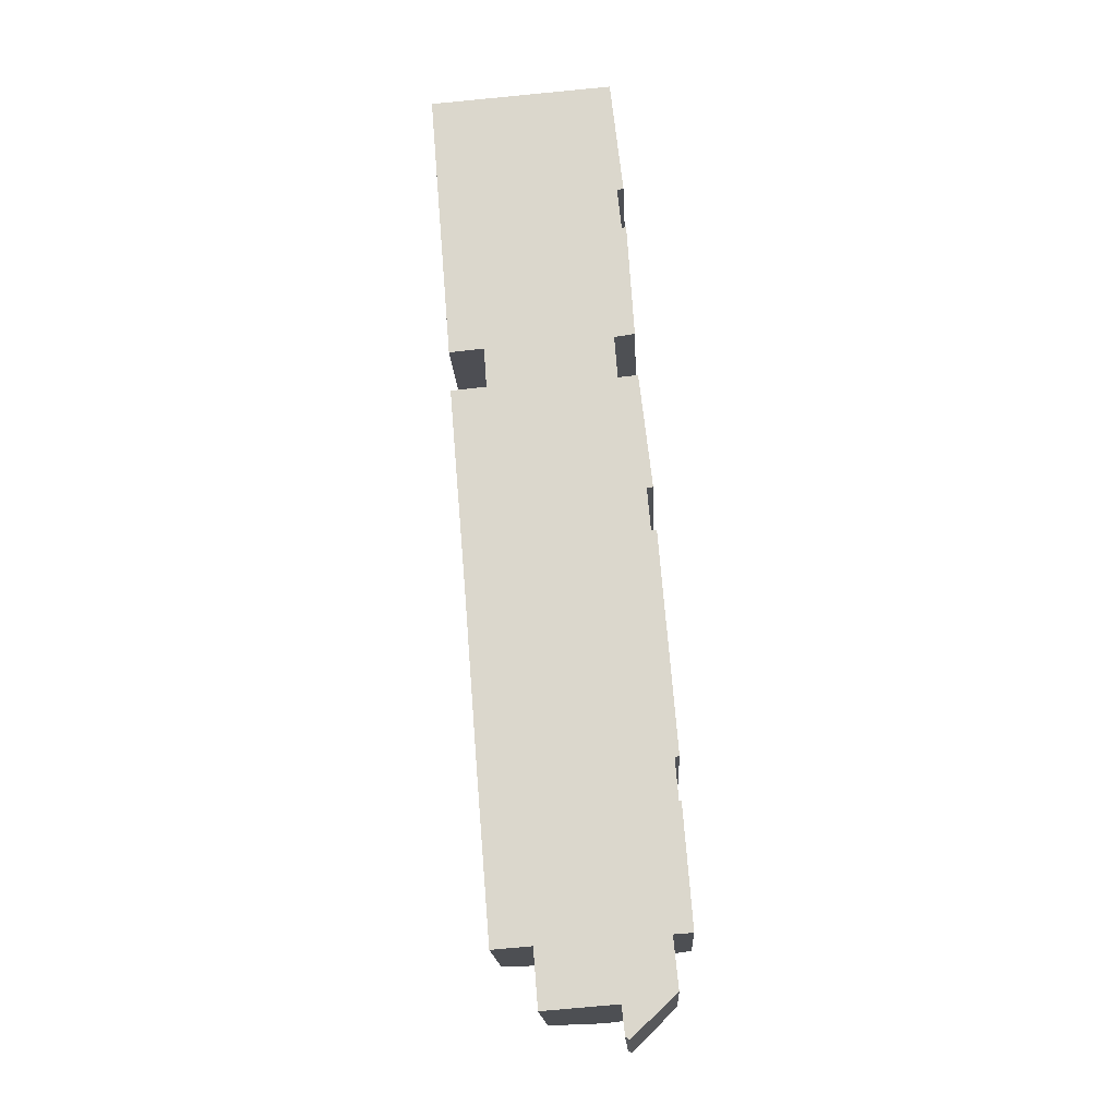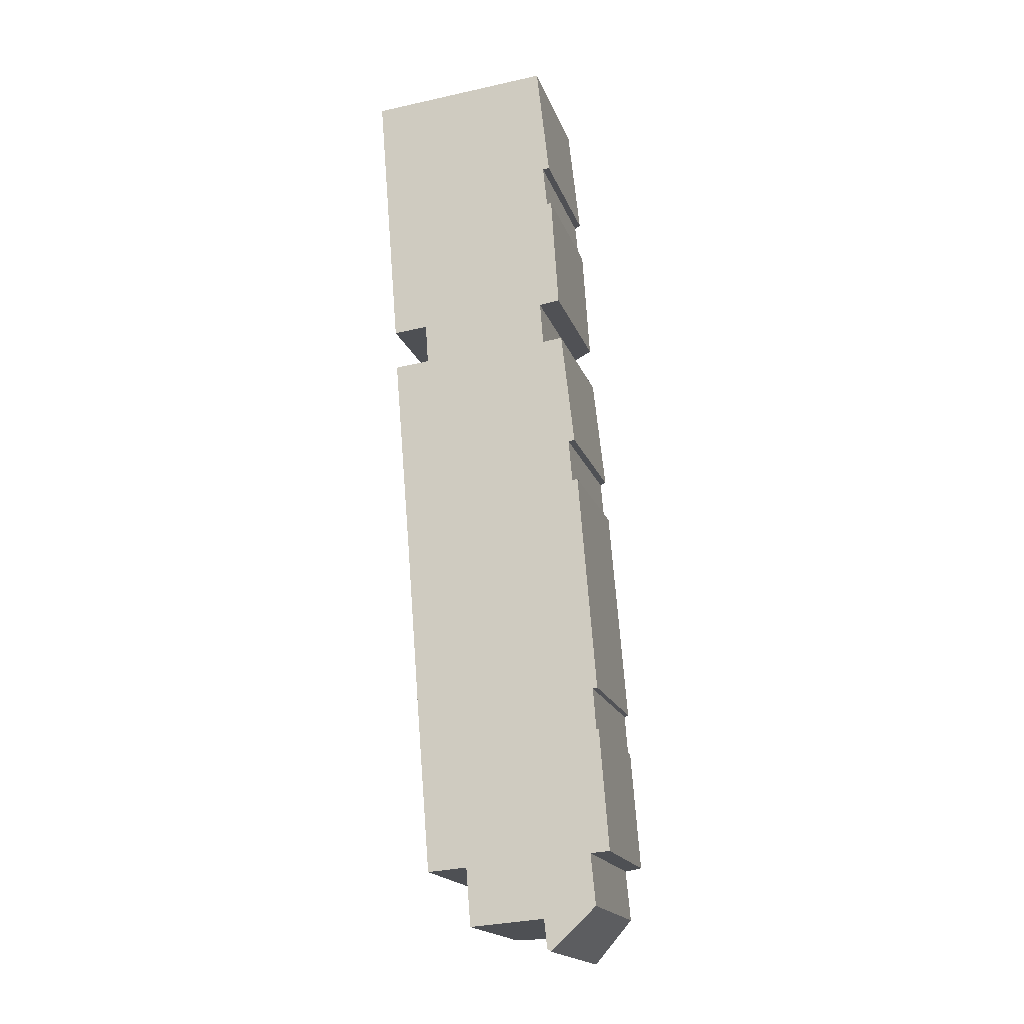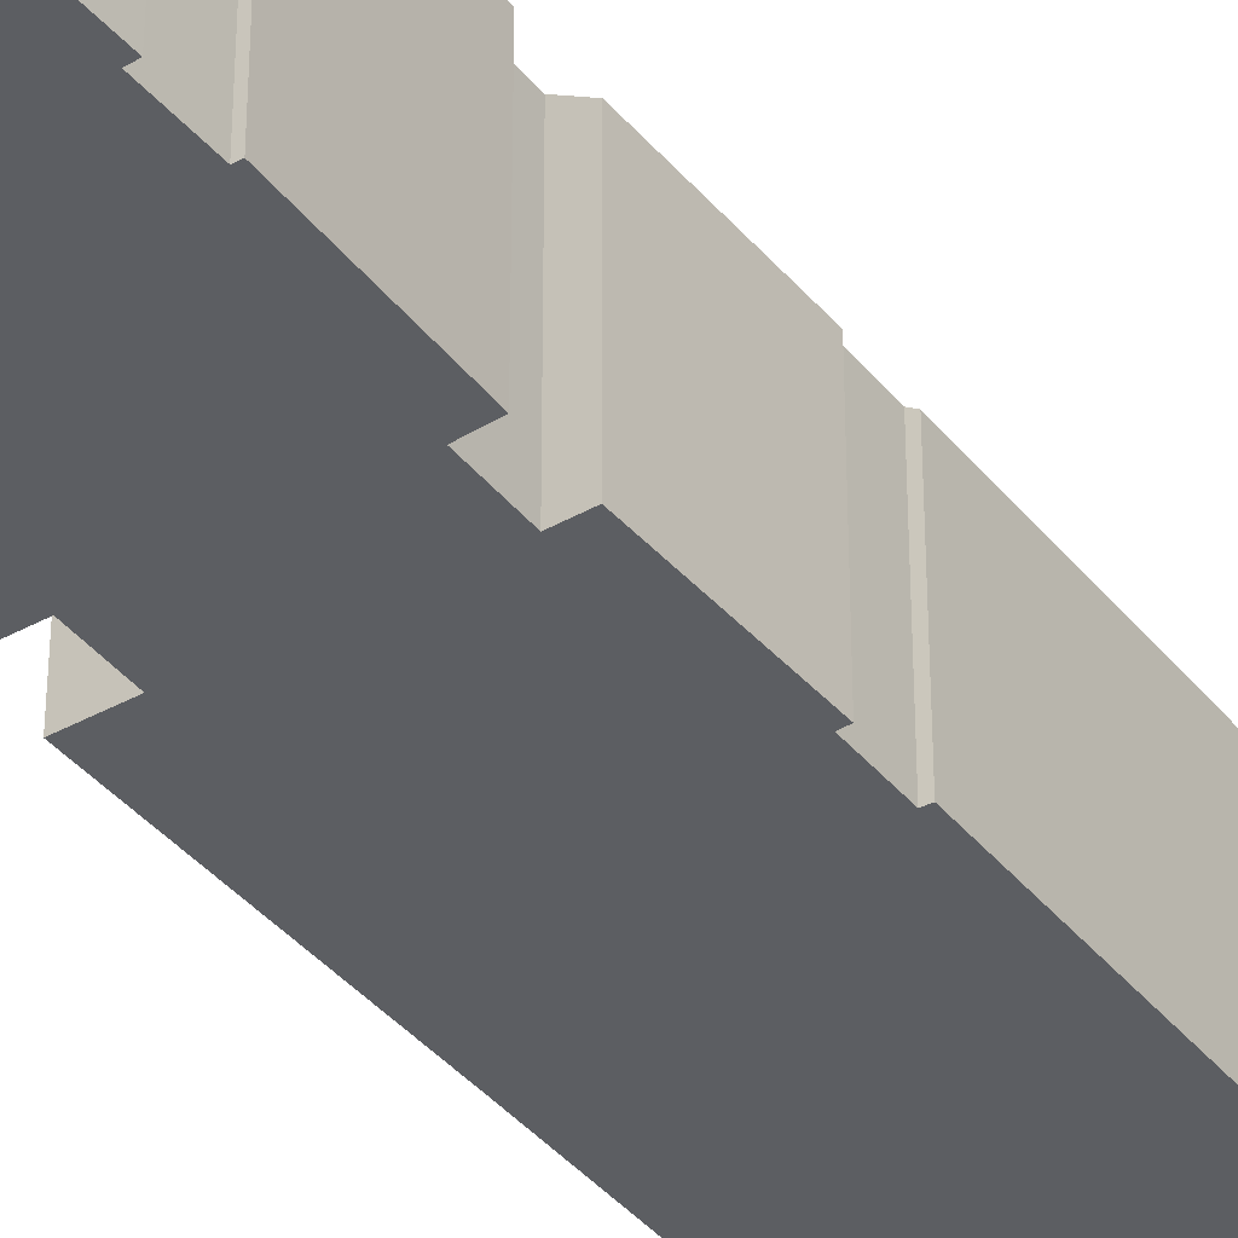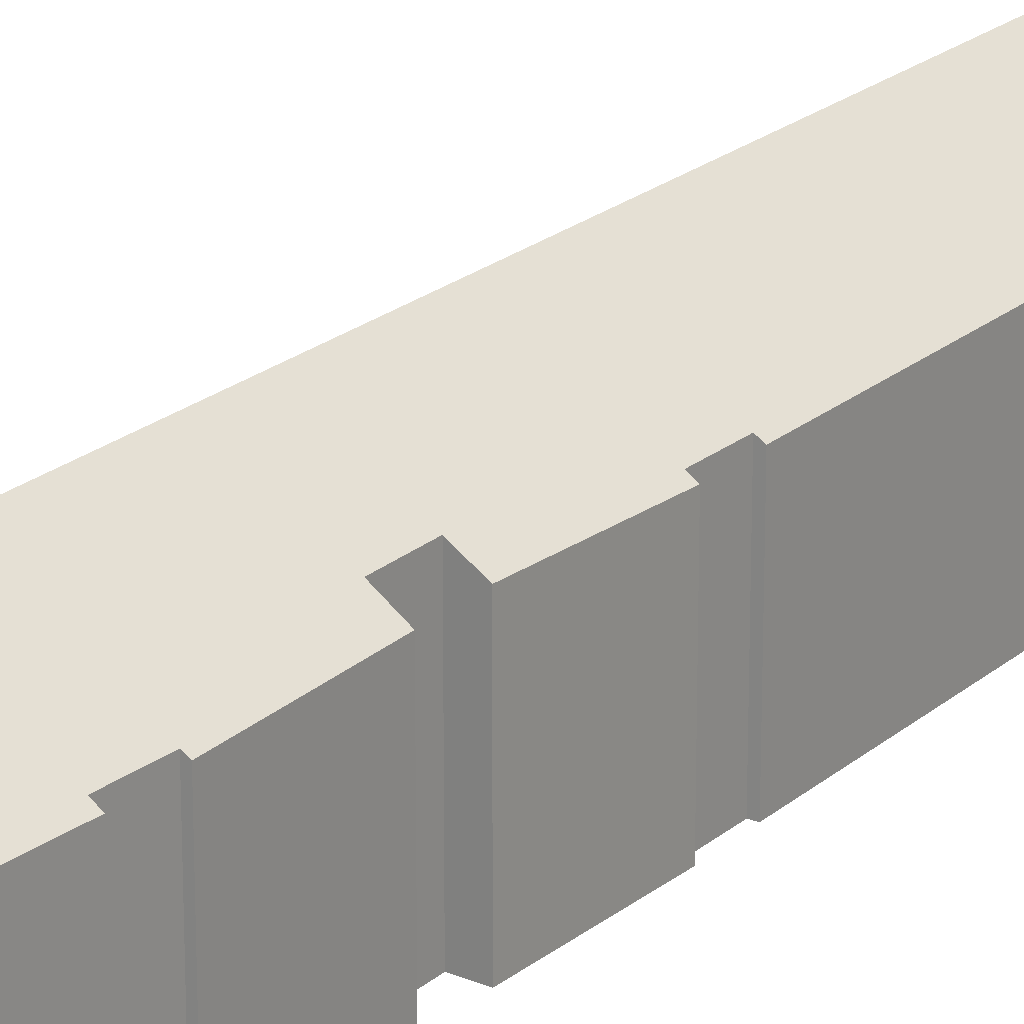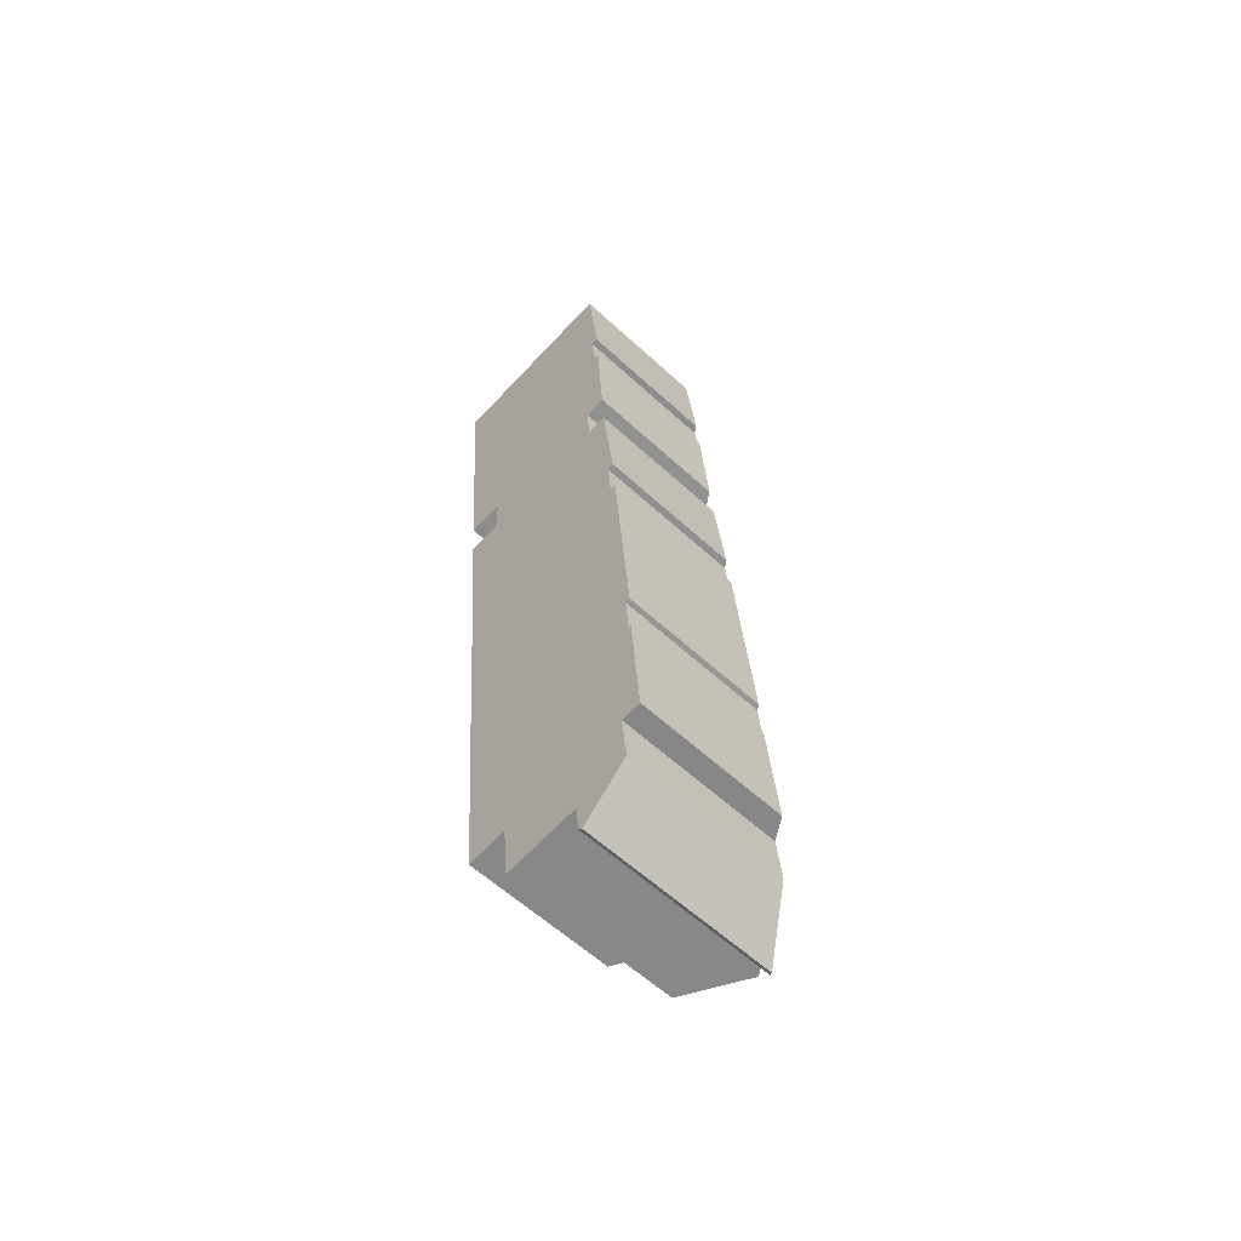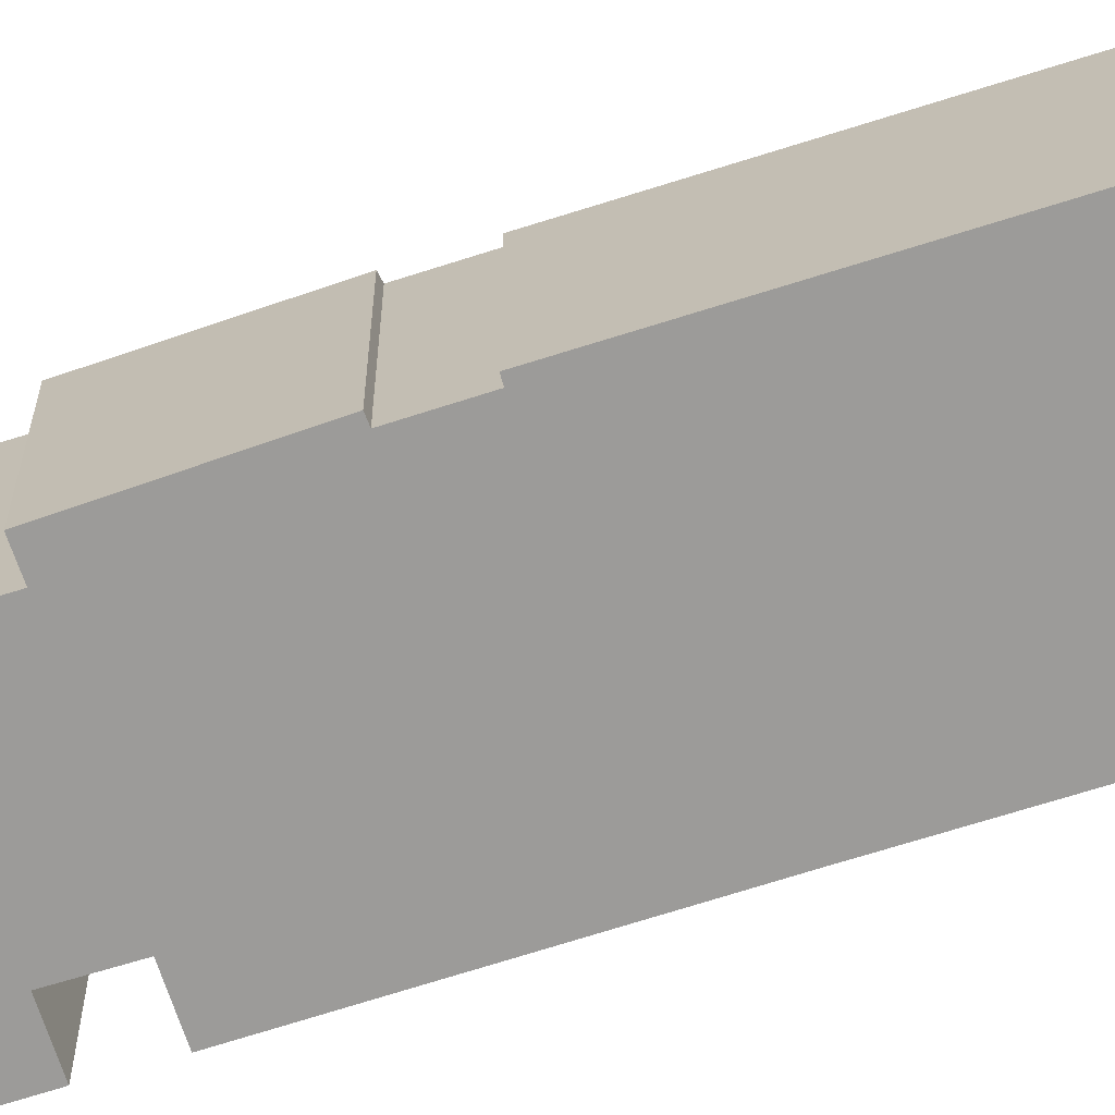
<metadata>
{"format":"obj","ext":"obj","renderer":"f3d","projection":"perspective","resolution":1024,"background":"white","views":[{"elev":-17.8,"azim":2.7,"up":"+Z"},{"elev":-18.1,"azim":15.9,"up":"+Z"},{"elev":-38.2,"azim":29.5,"up":"+Y"},{"elev":21.6,"azim":30.1,"up":"+Y"},{"elev":-59.3,"azim":46.6,"up":"+Z"},{"elev":-69.8,"azim":103.0,"up":"+Y"}]}
</metadata>
<code>
v  5.363 11.36 0.442
v  1.281 8.029 -15.88
v  0 8.025 4.914e-16
v  3.255 9.259 -15.69
v  9.556 11.36 -51.81
v  3.411 9.24 -18.01
v  2.41 8.019 -30.14
v  3.154 8.006 -39.69
v  6.146 9.403 -48.82
v  3.91 8.011 -49
v  6.403 9.401 -52.06
v  1.412 7.994 -18.21
v  10.78 10.68 -53.32
v  13.52 8.875 -51.11
v  11 10.55 -53.48
v  10.61 10.71 -51.72
v  13.26 8.9 -48.27
v  14.34 8.224 -48.19
v  14.04 8.214 -44.21
v  13.69 8.29 -41.42
v  13.83 8.207 -41.42
v  13.52 8.284 -39.11
v  13.77 8.124 -39.06
v  13.56 8.123 -36.41
v  12.99 8.121 -29.22
v  12.47 8.311 -26.58
v  12.26 8.319 -24.16
v  12.62 8.094 -24.11
v  10.75 8.928 -17.6
v  12.13 8.18 -19.76
v  10.66 8.924 -16.39
v  10.56 8.92 -15.14
v  11.72 8.194 -14.97
v  11.48 8.151 -11.09
v  11.05 8.28 -8.334
v  10.81 8.311 -5.912
v  11.18 8.079 -5.868
v  10.89 8.127 -3.226
v  8.858 9.188 0.73
v  10.44 8.202 0.861
v  11.31 8.121 -8.315
v  11.88 8.225 -17.47
v  12.77 8.121 -26.57
v  10.44 -5.272e-17 0.861
v  8.858 -4.47e-17 0.73
v  5.363 -2.706e-17 0.442
v  0 0 0
v  11.05 5.103e-16 -8.334
v  11.31 5.091e-16 -8.315
v  10.75 1.077e-15 -17.6
v  11.88 1.07e-15 -17.47
v  12.47 1.628e-15 -26.58
v  12.77 1.627e-15 -26.57
v  13.69 2.536e-15 -41.42
v  13.83 2.536e-15 -41.42
v  3.411 1.103e-15 -18.01
v  1.412 1.115e-15 -18.21
v  11.18 3.593e-16 -5.868
v  10.89 1.975e-16 -3.226
v  10.81 3.62e-16 -5.912
v  11.72 9.167e-16 -14.97
v  11.48 6.792e-16 -11.09
v  10.56 9.274e-16 -15.14
v  10.66 1.004e-15 -16.39
v  12.62 1.476e-15 -24.11
v  12.13 1.21e-15 -19.76
v  12.26 1.479e-15 -24.16
v  12.99 1.789e-15 -29.22
v  13.56 2.229e-15 -36.41
v  13.77 2.392e-15 -39.06
v  13.52 2.395e-15 -39.11
v  14.34 2.951e-15 -48.19
v  14.04 2.707e-15 -44.21
v  13.26 2.956e-15 -48.27
v  13.52 3.13e-15 -51.11
v  10.61 3.167e-15 -51.72
v  6.403 3.188e-15 -52.06
v  9.556 3.172e-15 -51.81
v  6.146 2.989e-15 -48.82
v  3.91 3e-15 -49
v  3.255 9.607e-16 -15.69
v  1.281 9.726e-16 -15.88
v  11 3.275e-15 -53.48
v  10.78 3.265e-15 -53.32
v  3.154 2.43e-15 -39.69
v  2.41 1.845e-15 -30.14
g defaultobject
f 1 2 3
f 2 1 4
f 4 1 5
f 4 5 6
f 6 5 7
f 7 5 8
f 8 5 9
f 8 9 10
f 9 5 11
f 7 12 6
f 13 14 15
f 14 13 16
f 1 16 5
f 16 1 14
f 14 1 17
f 17 1 18
f 18 1 19
f 19 1 20
f 19 20 21
f 20 1 22
f 22 1 23
f 23 1 24
f 24 1 25
f 25 1 26
f 26 1 27
f 27 1 28
f 28 1 29
f 28 29 30
f 29 1 31
f 31 1 32
f 32 1 33
f 33 1 34
f 34 1 35
f 35 1 36
f 36 1 37
f 37 1 38
f 38 1 39
f 38 39 40
f 41 34 35
f 42 30 29
f 43 25 26
f 39 44 40
f 44 39 1
f 44 1 3
f 44 3 45
f 45 3 46
f 46 3 47
f 48 41 35
f 41 48 49
f 50 42 29
f 42 50 51
f 52 43 26
f 43 52 53
f 54 21 20
f 21 54 55
f 12 56 6
f 56 12 57
f 44 38 40
f 38 44 37
f 37 44 58
f 58 44 59
f 60 35 36
f 35 60 48
f 49 34 41
f 34 49 33
f 33 49 61
f 61 49 62
f 63 31 32
f 31 63 29
f 29 63 50
f 50 63 64
f 51 30 42
f 30 51 28
f 28 51 65
f 65 51 66
f 67 26 27
f 26 67 52
f 53 25 43
f 25 53 24
f 24 53 68
f 24 68 69
f 24 69 23
f 23 69 70
f 22 54 20
f 54 22 71
f 55 19 21
f 19 55 18
f 18 55 72
f 72 55 73
f 74 14 17
f 14 74 75
f 37 60 36
f 60 37 58
f 33 63 32
f 63 33 61
f 28 67 27
f 67 28 65
f 23 71 22
f 71 23 70
f 18 74 17
f 74 18 72
f 16 11 5
f 11 16 76
f 11 76 77
f 77 76 78
f 79 10 9
f 10 79 80
f 81 2 4
f 2 81 82
f 14 83 15
f 83 14 75
f 15 84 13
f 84 15 83
f 13 76 16
f 76 13 84
f 11 79 9
f 79 11 77
f 80 8 10
f 8 80 85
f 8 85 7
f 7 85 86
f 7 86 12
f 12 86 57
f 6 81 4
f 81 6 56
f 82 3 2
f 3 82 47
f 75 84 83
f 84 75 76
f 78 79 77
f 79 78 76
f 79 76 75
f 79 75 74
f 53 52 68
f 79 85 80
f 85 79 74
f 85 74 72
f 85 72 73
f 85 73 54
f 54 73 55
f 85 54 71
f 85 71 86
f 86 71 70
f 86 70 69
f 86 69 68
f 86 68 57
f 57 68 52
f 57 52 67
f 57 67 65
f 57 65 66
f 57 66 50
f 50 66 51
f 57 50 56
f 50 81 56
f 81 50 64
f 81 64 63
f 49 48 62
f 81 47 82
f 47 81 63
f 47 63 61
f 47 61 62
f 47 62 48
f 47 48 60
f 47 60 58
f 47 58 59
f 47 59 45
f 45 59 44
f 47 45 46

</code>
